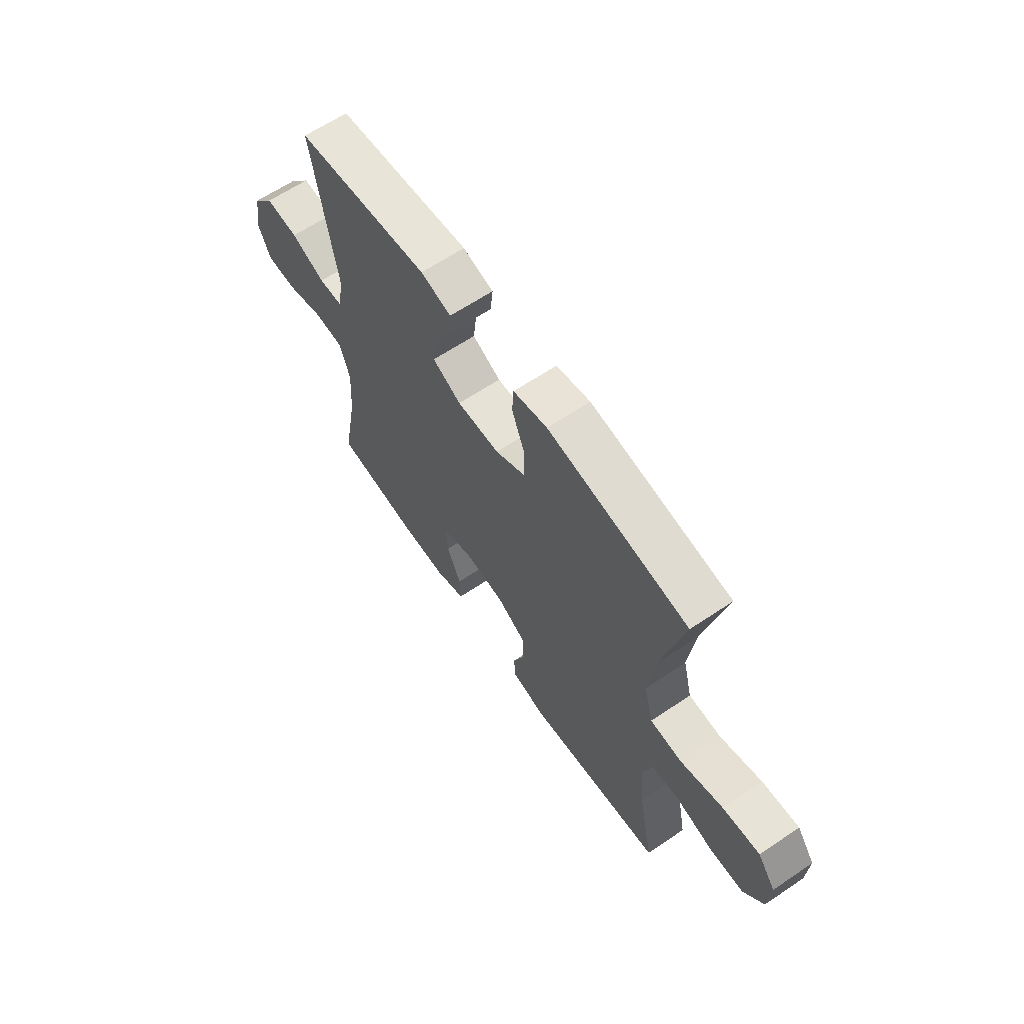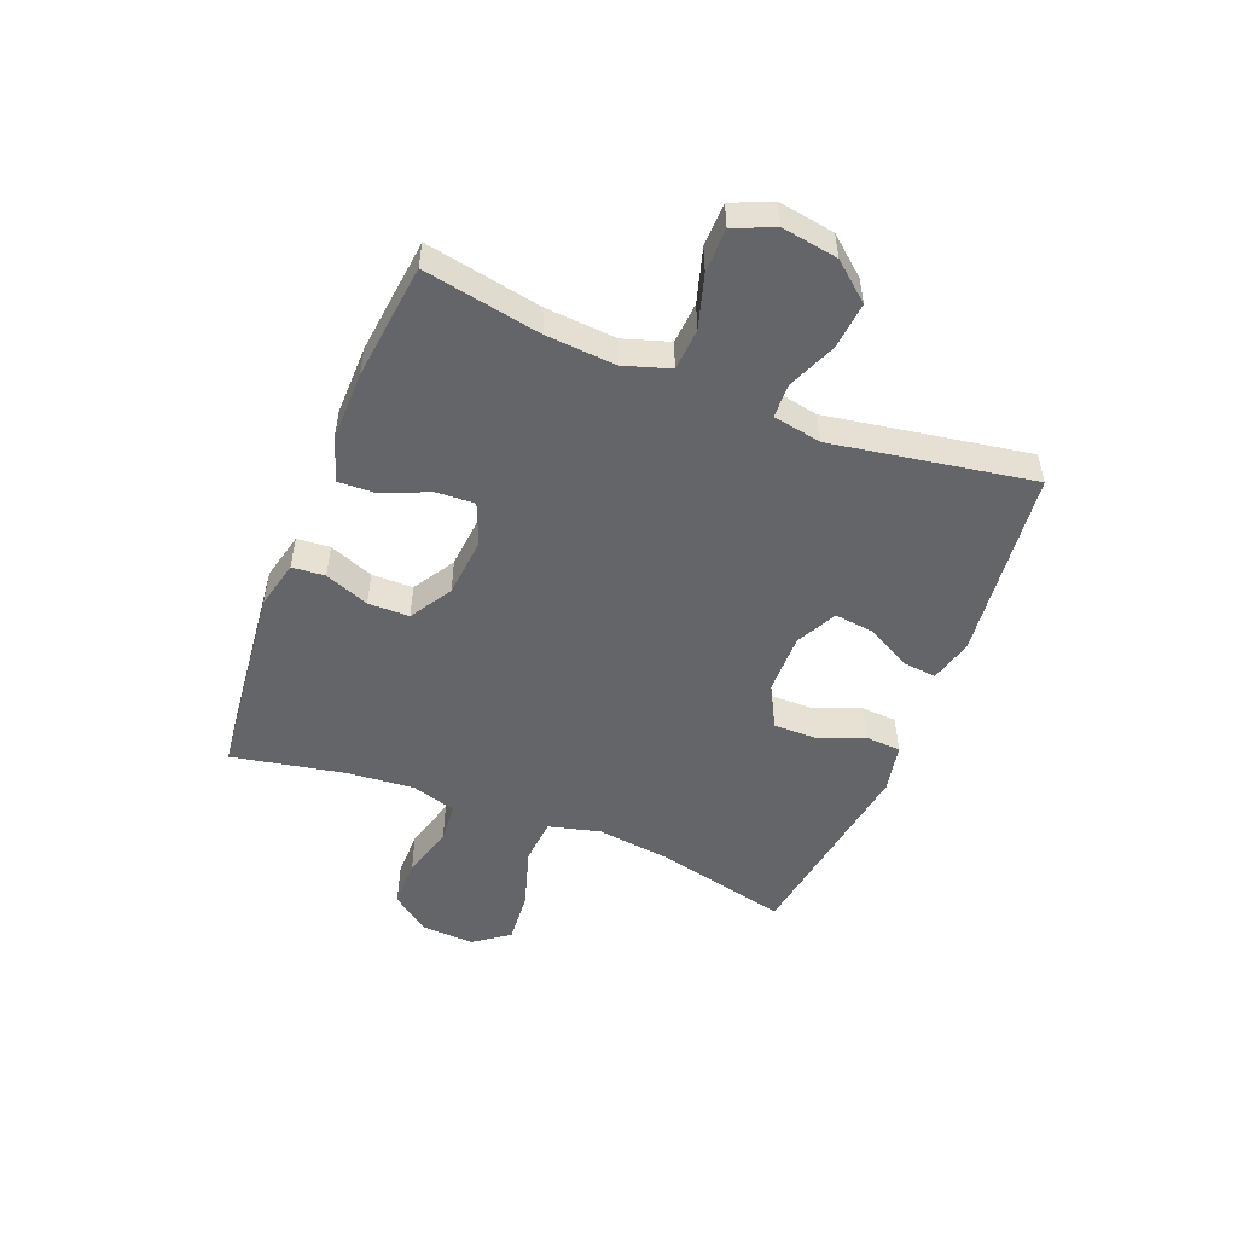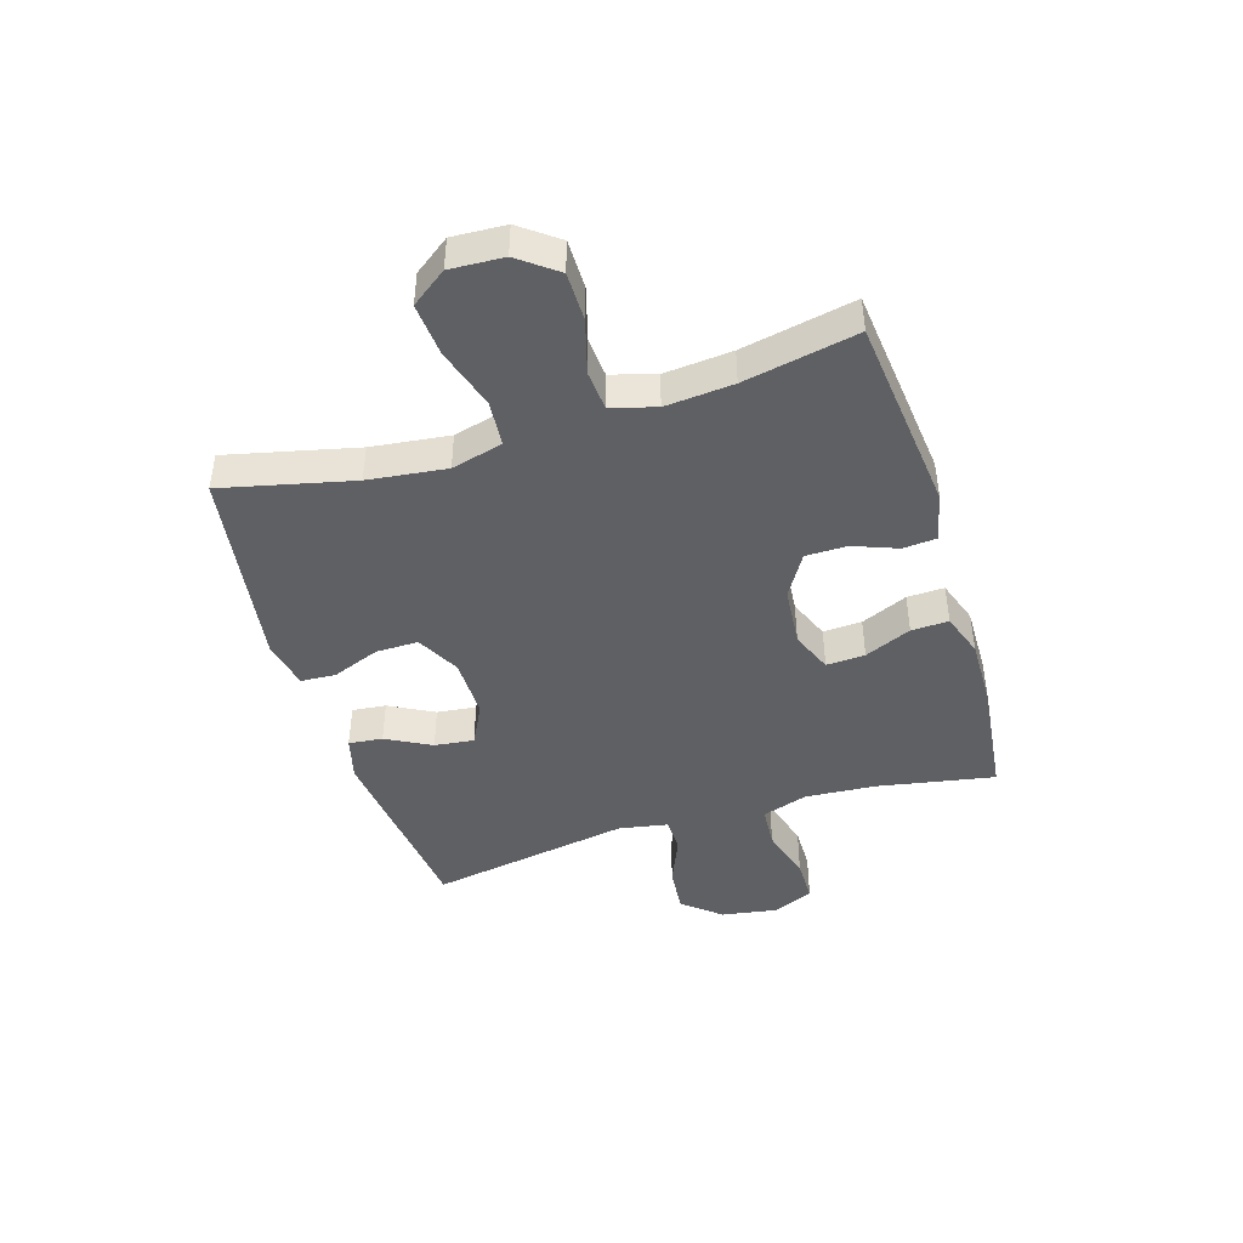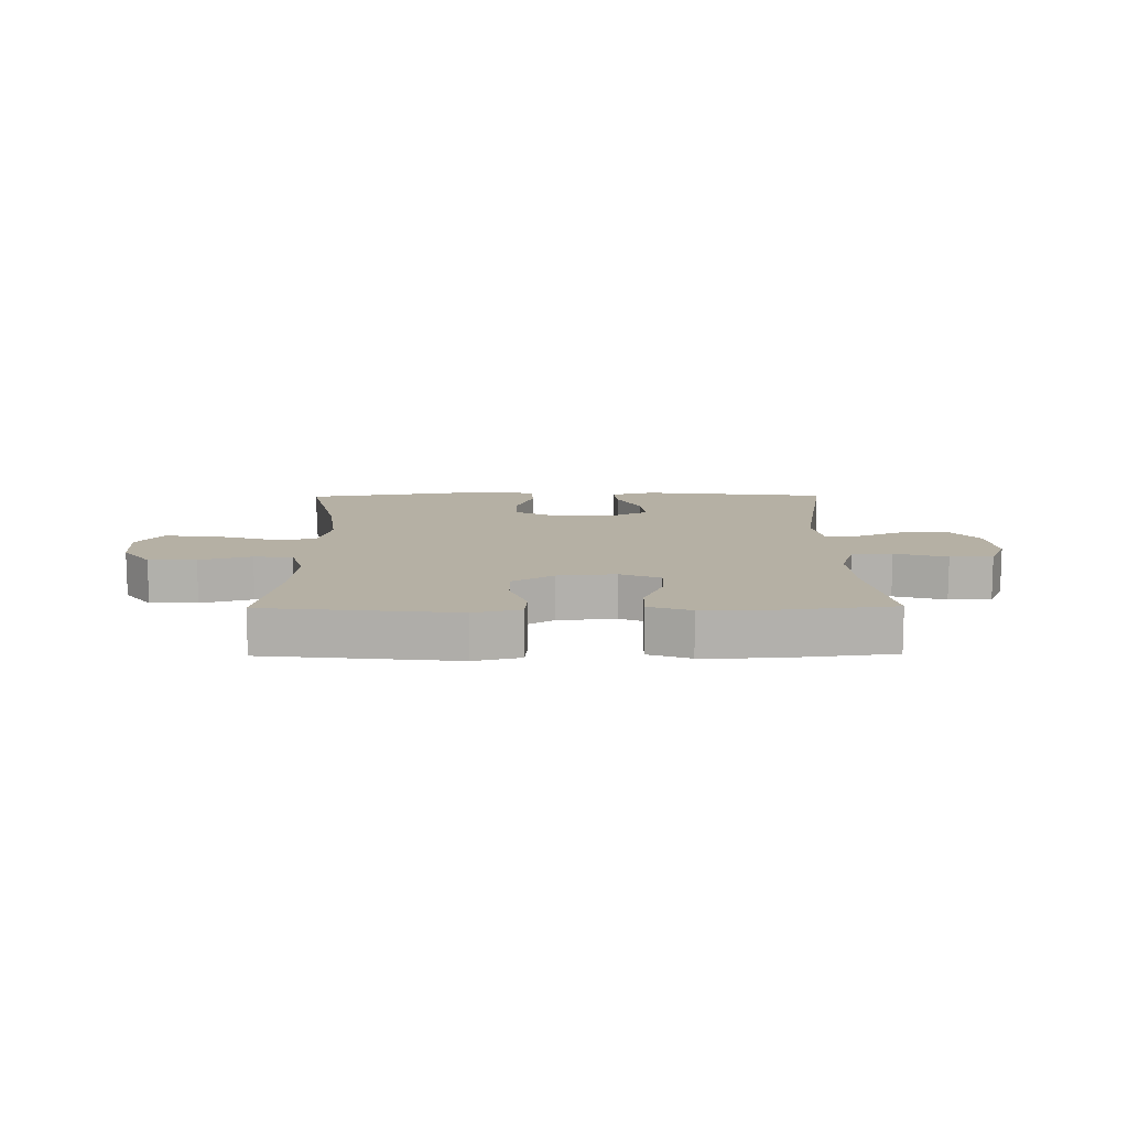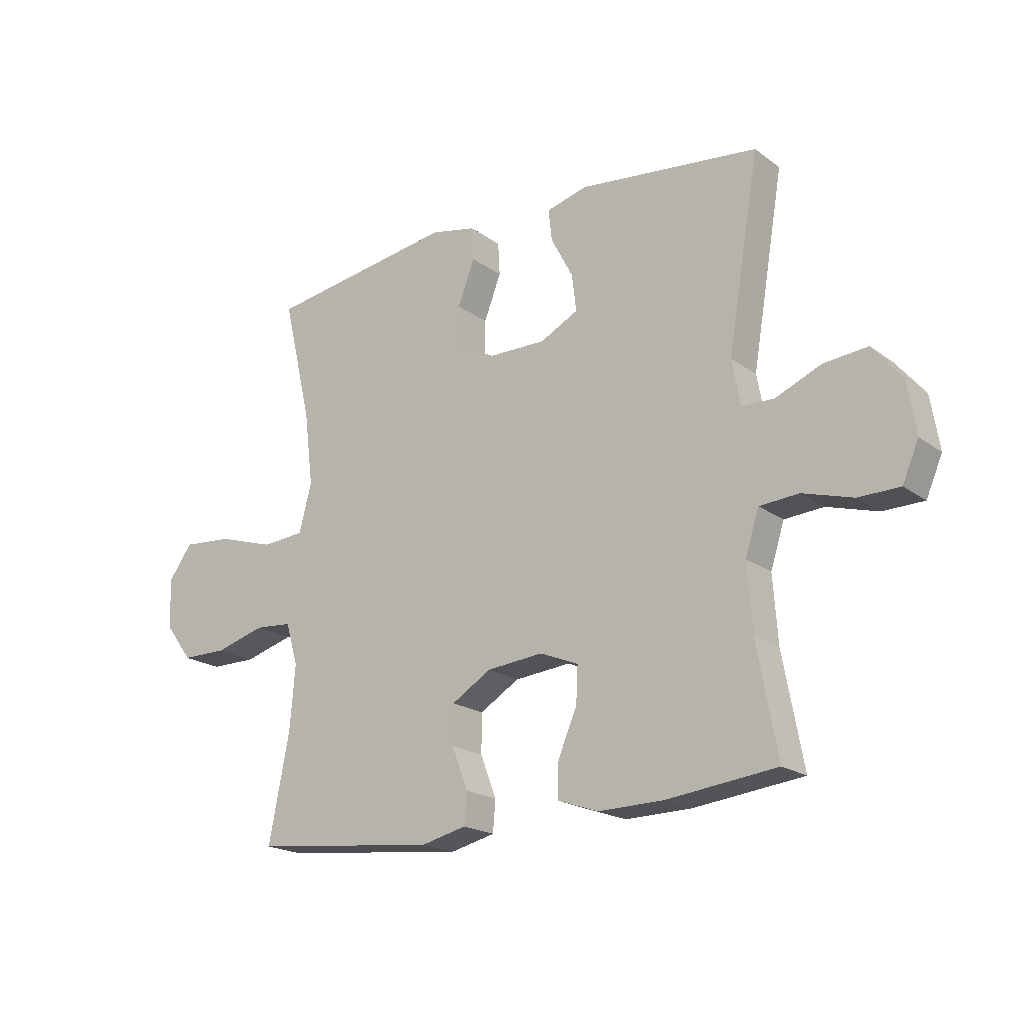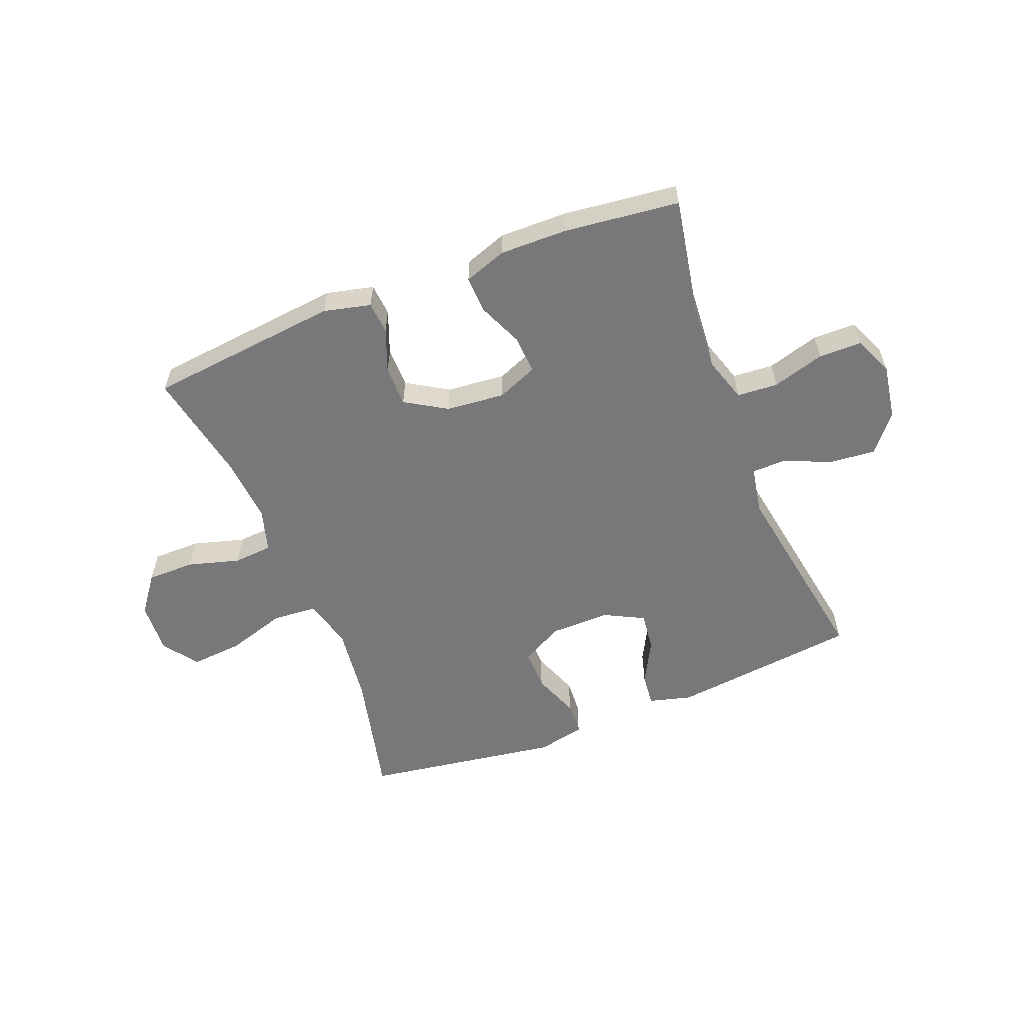
<metadata>
{"format":"obj","ext":"obj","renderer":"f3d","projection":"perspective","resolution":1024,"background":"white","views":[{"elev":63.5,"azim":55.8,"up":"+Z"},{"elev":-51.4,"azim":-111.7,"up":"+Y"},{"elev":-44.5,"azim":107.2,"up":"+Y"},{"elev":11.6,"azim":179.3,"up":"+Y"},{"elev":-19.6,"azim":-143.0,"up":"+Z"},{"elev":-57.6,"azim":-158.5,"up":"+Y"}]}
</metadata>
<code>
o path4998
v -0.3019 0.0375 -0.5258
v -0.1825 0.0375 -0.5276
v -0.1073 0.0375 -0.5013
v -0.1095 0.0375 -0.4372
v -0.1442 0.0375 -0.3569
v -0.1475 0.0375 -0.2901
v -0.07658 0.0375 -0.2608
v 0.0268 0.0375 -0.2703
v 0.09966 0.0375 -0.3146
v 0.1002 0.0375 -0.3858
v 0.07092 0.0375 -0.4624
v 0.07571 0.0375 -0.5194
v 0.1587 0.0375 -0.539
v 0.4982 0.0375 -0.5025
v 0.4601 0.0375 -0.3072
v 0.4502 0.0375 -0.1901
v 0.4728 0.0375 -0.1132
v 0.5412 0.0375 -0.1078
v 0.6331 0.0375 -0.1338
v 0.7171 0.0375 -0.1334
v 0.7663 0.0375 -0.06779
v 0.7713 0.0375 0.02438
v 0.7269 0.0375 0.08542
v 0.6356 0.0375 0.07783
v 0.5304 0.0375 0.04517
v 0.4518 0.0375 0.05125
v 0.429 0.0375 0.1399
v 0.4455 0.0375 0.2746
v 0.4982 0.0375 0.4992
v 0.1519 0.0375 0.5516
v 0.06799 0.0375 0.534
v 0.06456 0.0375 0.4736
v 0.09603 0.0375 0.3919
v 0.09668 0.0375 0.3189
v 0.0227 0.0375 0.2796
v -0.08218 0.0375 0.2783
v -0.1523 0.0375 0.3142
v -0.1443 0.0375 0.3821
v -0.1034 0.0375 0.459
v -0.09711 0.0375 0.5174
v -0.1725 0.0375 0.5374
v -0.5038 0.0375 0.4992
v -0.4451 0.0375 0.151
v -0.4603 0.0375 0.06743
v -0.5195 0.0375 0.06579
v -0.6032 0.0375 0.1012
v -0.684 0.0375 0.1086
v -0.7376 0.0375 0.04401
v -0.7531 0.0375 -0.05312
v -0.7232 0.0375 -0.1222
v -0.6475 0.0375 -0.123
v -0.5553 0.0375 -0.09566
v -0.4833 0.0375 -0.1006
v -0.458 0.0375 -0.1797
v -0.4665 0.0375 -0.3006
v -0.5038 0.0375 -0.5025
v -0.3019 -0.0375 -0.5258
v -0.1825 -0.0375 -0.5276
v -0.1073 -0.0375 -0.5013
v -0.1095 -0.0375 -0.4372
v -0.1442 -0.0375 -0.3569
v -0.1475 -0.0375 -0.2901
v -0.07658 -0.0375 -0.2608
v 0.0268 -0.0375 -0.2703
v 0.09966 -0.0375 -0.3146
v 0.1002 -0.0375 -0.3858
v 0.07092 -0.0375 -0.4624
v 0.07571 -0.0375 -0.5194
v 0.1587 -0.0375 -0.539
v 0.4982 -0.0375 -0.5025
v 0.4601 -0.0375 -0.3072
v 0.4502 -0.0375 -0.1901
v 0.4728 -0.0375 -0.1132
v 0.5412 -0.0375 -0.1078
v 0.6331 -0.0375 -0.1338
v 0.7171 -0.0375 -0.1334
v 0.7663 -0.0375 -0.06779
v 0.7713 -0.0375 0.02438
v 0.7269 -0.0375 0.08542
v 0.6356 -0.0375 0.07783
v 0.5304 -0.0375 0.04517
v 0.4518 -0.0375 0.05125
v 0.429 -0.0375 0.1399
v 0.4455 -0.0375 0.2746
v 0.4982 -0.0375 0.4992
v 0.1519 -0.0375 0.5516
v 0.06799 -0.0375 0.534
v 0.06456 -0.0375 0.4736
v 0.09603 -0.0375 0.3919
v 0.09668 -0.0375 0.3189
v 0.0227 -0.0375 0.2796
v -0.08218 -0.0375 0.2783
v -0.1523 -0.0375 0.3142
v -0.1443 -0.0375 0.3821
v -0.1034 -0.0375 0.459
v -0.09711 -0.0375 0.5174
v -0.1725 -0.0375 0.5374
v -0.5038 -0.0375 0.4992
v -0.4451 -0.0375 0.151
v -0.4603 -0.0375 0.06743
v -0.5195 -0.0375 0.06579
v -0.6032 -0.0375 0.1012
v -0.684 -0.0375 0.1086
v -0.7376 -0.0375 0.04401
v -0.7531 -0.0375 -0.05312
v -0.7232 -0.0375 -0.1222
v -0.6475 -0.0375 -0.123
v -0.5553 -0.0375 -0.09566
v -0.4833 -0.0375 -0.1006
v -0.458 -0.0375 -0.1797
v -0.4665 -0.0375 -0.3006
v -0.5038 -0.0375 -0.5025
v 0.07571 0.0375 -0.5194
v 0.07571 0.0375 -0.5194
v 0.1587 0.0375 -0.539
v -0.3019 0.0375 -0.5258
v -0.1825 0.0375 -0.5276
v -0.1073 0.0375 -0.5013
v -0.1073 0.0375 -0.5013
v 0.07092 0.0375 -0.4624
v 0.4982 0.0375 -0.5025
v 0.4982 0.0375 -0.5025
v -0.5038 0.0375 -0.5025
v -0.5038 0.0375 -0.5025
v -0.1095 0.0375 -0.4372
v 0.1002 0.0375 -0.3858
v -0.1442 0.0375 -0.3569
v 0.4601 0.0375 -0.3072
v -0.4665 0.0375 -0.3006
v 0.09966 0.0375 -0.3146
v -0.1475 0.0375 -0.2901
v -0.1475 0.0375 -0.2901
v 0.0268 0.0375 -0.2703
v 0.4502 0.0375 -0.1901
v -0.458 0.0375 -0.1797
v -0.07658 0.0375 -0.2608
v 0.4728 0.0375 -0.1132
v 0.4728 0.0375 -0.1132
v -0.4833 0.0375 -0.1006
v -0.4833 0.0375 -0.1006
v 0.5412 0.0375 -0.1078
v 0.6331 0.0375 -0.1338
v 0.7171 0.0375 -0.1334
v 0.7663 0.0375 -0.06779
v -0.7232 0.0375 -0.1222
v -0.7232 0.0375 -0.1222
v -0.6475 0.0375 -0.123
v -0.5553 0.0375 -0.09566
v -0.7531 0.0375 -0.05312
v 0.7713 0.0375 0.02438
v -0.7376 0.0375 0.04401
v 0.7269 0.0375 0.08542
v -0.684 0.0375 0.1086
v 0.5304 0.0375 0.04517
v 0.4518 0.0375 0.05125
v 0.4518 0.0375 0.05125
v 0.6356 0.0375 0.07783
v -0.4603 0.0375 0.06743
v -0.4603 0.0375 0.06743
v -0.5195 0.0375 0.06579
v 0.429 0.0375 0.1399
v -0.6032 0.0375 0.1012
v -0.4451 0.0375 0.151
v 0.4455 0.0375 0.2746
v 0.0227 0.0375 0.2796
v -0.08218 0.0375 0.2783
v -0.1523 0.0375 0.3142
v -0.1523 0.0375 0.3142
v 0.09668 0.0375 0.3189
v 0.09668 0.0375 0.3189
v -0.1443 0.0375 0.3821
v 0.09603 0.0375 0.3919
v -0.1034 0.0375 0.459
v 0.06456 0.0375 0.4736
v -0.5038 0.0375 0.4992
v -0.5038 0.0375 0.4992
v -0.09711 0.0375 0.5174
v -0.09711 0.0375 0.5174
v 0.4982 0.0375 0.4992
v 0.4982 0.0375 0.4992
v 0.06799 0.0375 0.534
v 0.06799 0.0375 0.534
v -0.1725 0.0375 0.5374
v 0.1519 0.0375 0.5516
v 0.07571 -0.0375 -0.5194
v 0.07571 -0.0375 -0.5194
v 0.1587 -0.0375 -0.539
v -0.3019 -0.0375 -0.5258
v -0.1825 -0.0375 -0.5276
v -0.1073 -0.0375 -0.5013
v -0.1073 -0.0375 -0.5013
v 0.07092 -0.0375 -0.4624
v 0.4982 -0.0375 -0.5025
v 0.4982 -0.0375 -0.5025
v -0.5038 -0.0375 -0.5025
v -0.5038 -0.0375 -0.5025
v -0.1095 -0.0375 -0.4372
v 0.1002 -0.0375 -0.3858
v -0.1442 -0.0375 -0.3569
v 0.4601 -0.0375 -0.3072
v -0.4665 -0.0375 -0.3006
v 0.09966 -0.0375 -0.3146
v -0.1475 -0.0375 -0.2901
v -0.1475 -0.0375 -0.2901
v 0.0268 -0.0375 -0.2703
v 0.4502 -0.0375 -0.1901
v -0.458 -0.0375 -0.1797
v -0.07658 -0.0375 -0.2608
v 0.4728 -0.0375 -0.1132
v 0.4728 -0.0375 -0.1132
v -0.4833 -0.0375 -0.1006
v -0.4833 -0.0375 -0.1006
v 0.5412 -0.0375 -0.1078
v 0.6331 -0.0375 -0.1338
v 0.7171 -0.0375 -0.1334
v 0.7663 -0.0375 -0.06779
v -0.7232 -0.0375 -0.1222
v -0.7232 -0.0375 -0.1222
v -0.6475 -0.0375 -0.123
v -0.5553 -0.0375 -0.09566
v -0.7531 -0.0375 -0.05312
v 0.7713 -0.0375 0.02438
v -0.7376 -0.0375 0.04401
v 0.7269 -0.0375 0.08542
v -0.684 -0.0375 0.1086
v 0.5304 -0.0375 0.04517
v 0.4518 -0.0375 0.05125
v 0.4518 -0.0375 0.05125
v 0.6356 -0.0375 0.07783
v -0.4603 -0.0375 0.06743
v -0.4603 -0.0375 0.06743
v -0.5195 -0.0375 0.06579
v 0.429 -0.0375 0.1399
v -0.6032 -0.0375 0.1012
v -0.4451 -0.0375 0.151
v 0.4455 -0.0375 0.2746
v 0.0227 -0.0375 0.2796
v -0.08218 -0.0375 0.2783
v -0.1523 -0.0375 0.3142
v -0.1523 -0.0375 0.3142
v 0.09668 -0.0375 0.3189
v 0.09668 -0.0375 0.3189
v -0.1443 -0.0375 0.3821
v 0.09603 -0.0375 0.3919
v -0.1034 -0.0375 0.459
v 0.06456 -0.0375 0.4736
v -0.5038 -0.0375 0.4992
v -0.5038 -0.0375 0.4992
v -0.09711 -0.0375 0.5174
v -0.09711 -0.0375 0.5174
v 0.4982 -0.0375 0.4992
v 0.4982 -0.0375 0.4992
v 0.06799 -0.0375 0.534
v 0.06799 -0.0375 0.534
v -0.1725 -0.0375 0.5374
v 0.1519 -0.0375 0.5516
f 202 198 200
f 223 234 225
f 203 230 211
f 205 237 208
f 244 256 246
f 188 201 195
f 213 226 209
f 224 229 222
f 188 199 201
f 227 209 226
f 249 255 245
f 243 247 239
f 236 241 233
f 253 246 256
f 239 235 238
f 234 223 219
f 215 216 214
f 199 189 197
f 233 237 227
f 216 229 214
f 197 189 190
f 226 213 229
f 200 187 193
f 208 230 203
f 235 239 247
f 222 229 216
f 247 243 255
f 219 221 217
f 219 223 221
f 234 220 232
f 230 232 211
f 227 237 205
f 200 198 187
f 220 234 219
f 209 202 206
f 206 202 200
f 238 235 230
f 256 244 236
f 245 255 243
f 199 203 201
f 237 233 241
f 203 211 207
f 187 198 192
f 189 199 188
f 238 230 208
f 208 237 238
f 241 236 244
f 211 232 220
f 256 236 251
f 203 207 201
f 187 192 185
f 202 227 205
f 209 227 202
f 214 229 213
f 114 13 69 186
f 1 2 58 57
f 2 119 191 58
f 11 12 68 67
f 13 122 194 69
f 124 1 57 196
f 3 4 60 59
f 10 11 67 66
f 4 5 61 60
f 14 15 71 70
f 55 56 112 111
f 9 10 66 65
f 5 132 204 61
f 8 9 65 64
f 15 16 72 71
f 54 55 111 110
f 6 7 63 62
f 7 8 64 63
f 16 138 210 72
f 140 54 110 212
f 18 19 75 74
f 19 20 76 75
f 20 21 77 76
f 146 51 107 218
f 51 52 108 107
f 49 50 106 105
f 17 18 74 73
f 52 53 109 108
f 21 22 78 77
f 48 49 105 104
f 22 23 79 78
f 47 48 104 103
f 25 156 228 81
f 24 25 81 80
f 23 24 80 79
f 159 45 101 231
f 26 27 83 82
f 46 47 103 102
f 45 46 102 101
f 43 44 100 99
f 27 28 84 83
f 35 36 92 91
f 36 168 240 92
f 170 35 91 242
f 37 38 94 93
f 33 34 90 89
f 38 39 95 94
f 32 33 89 88
f 176 43 99 248
f 39 178 250 95
f 28 180 252 84
f 182 32 88 254
f 41 42 98 97
f 40 41 97 96
f 30 31 87 86
f 29 30 86 85
f 130 128 126
f 151 153 162
f 131 139 158
f 133 136 165
f 172 174 184
f 116 123 129
f 141 137 154
f 152 150 157
f 116 129 127
f 155 154 137
f 177 173 183
f 171 167 175
f 164 161 169
f 181 184 174
f 167 166 163
f 162 147 151
f 143 142 144
f 127 125 117
f 161 155 165
f 144 142 157
f 125 118 117
f 154 157 141
f 128 121 115
f 136 131 158
f 163 175 167
f 150 144 157
f 175 183 171
f 147 145 149
f 147 149 151
f 162 160 148
f 158 139 160
f 155 133 165
f 128 115 126
f 148 147 162
f 137 134 130
f 134 128 130
f 166 158 163
f 184 164 172
f 173 171 183
f 127 129 131
f 165 169 161
f 131 135 139
f 115 120 126
f 117 116 127
f 166 136 158
f 136 166 165
f 169 172 164
f 139 148 160
f 184 179 164
f 131 129 135
f 115 113 120
f 130 133 155
f 137 130 155
f 142 141 157

</code>
